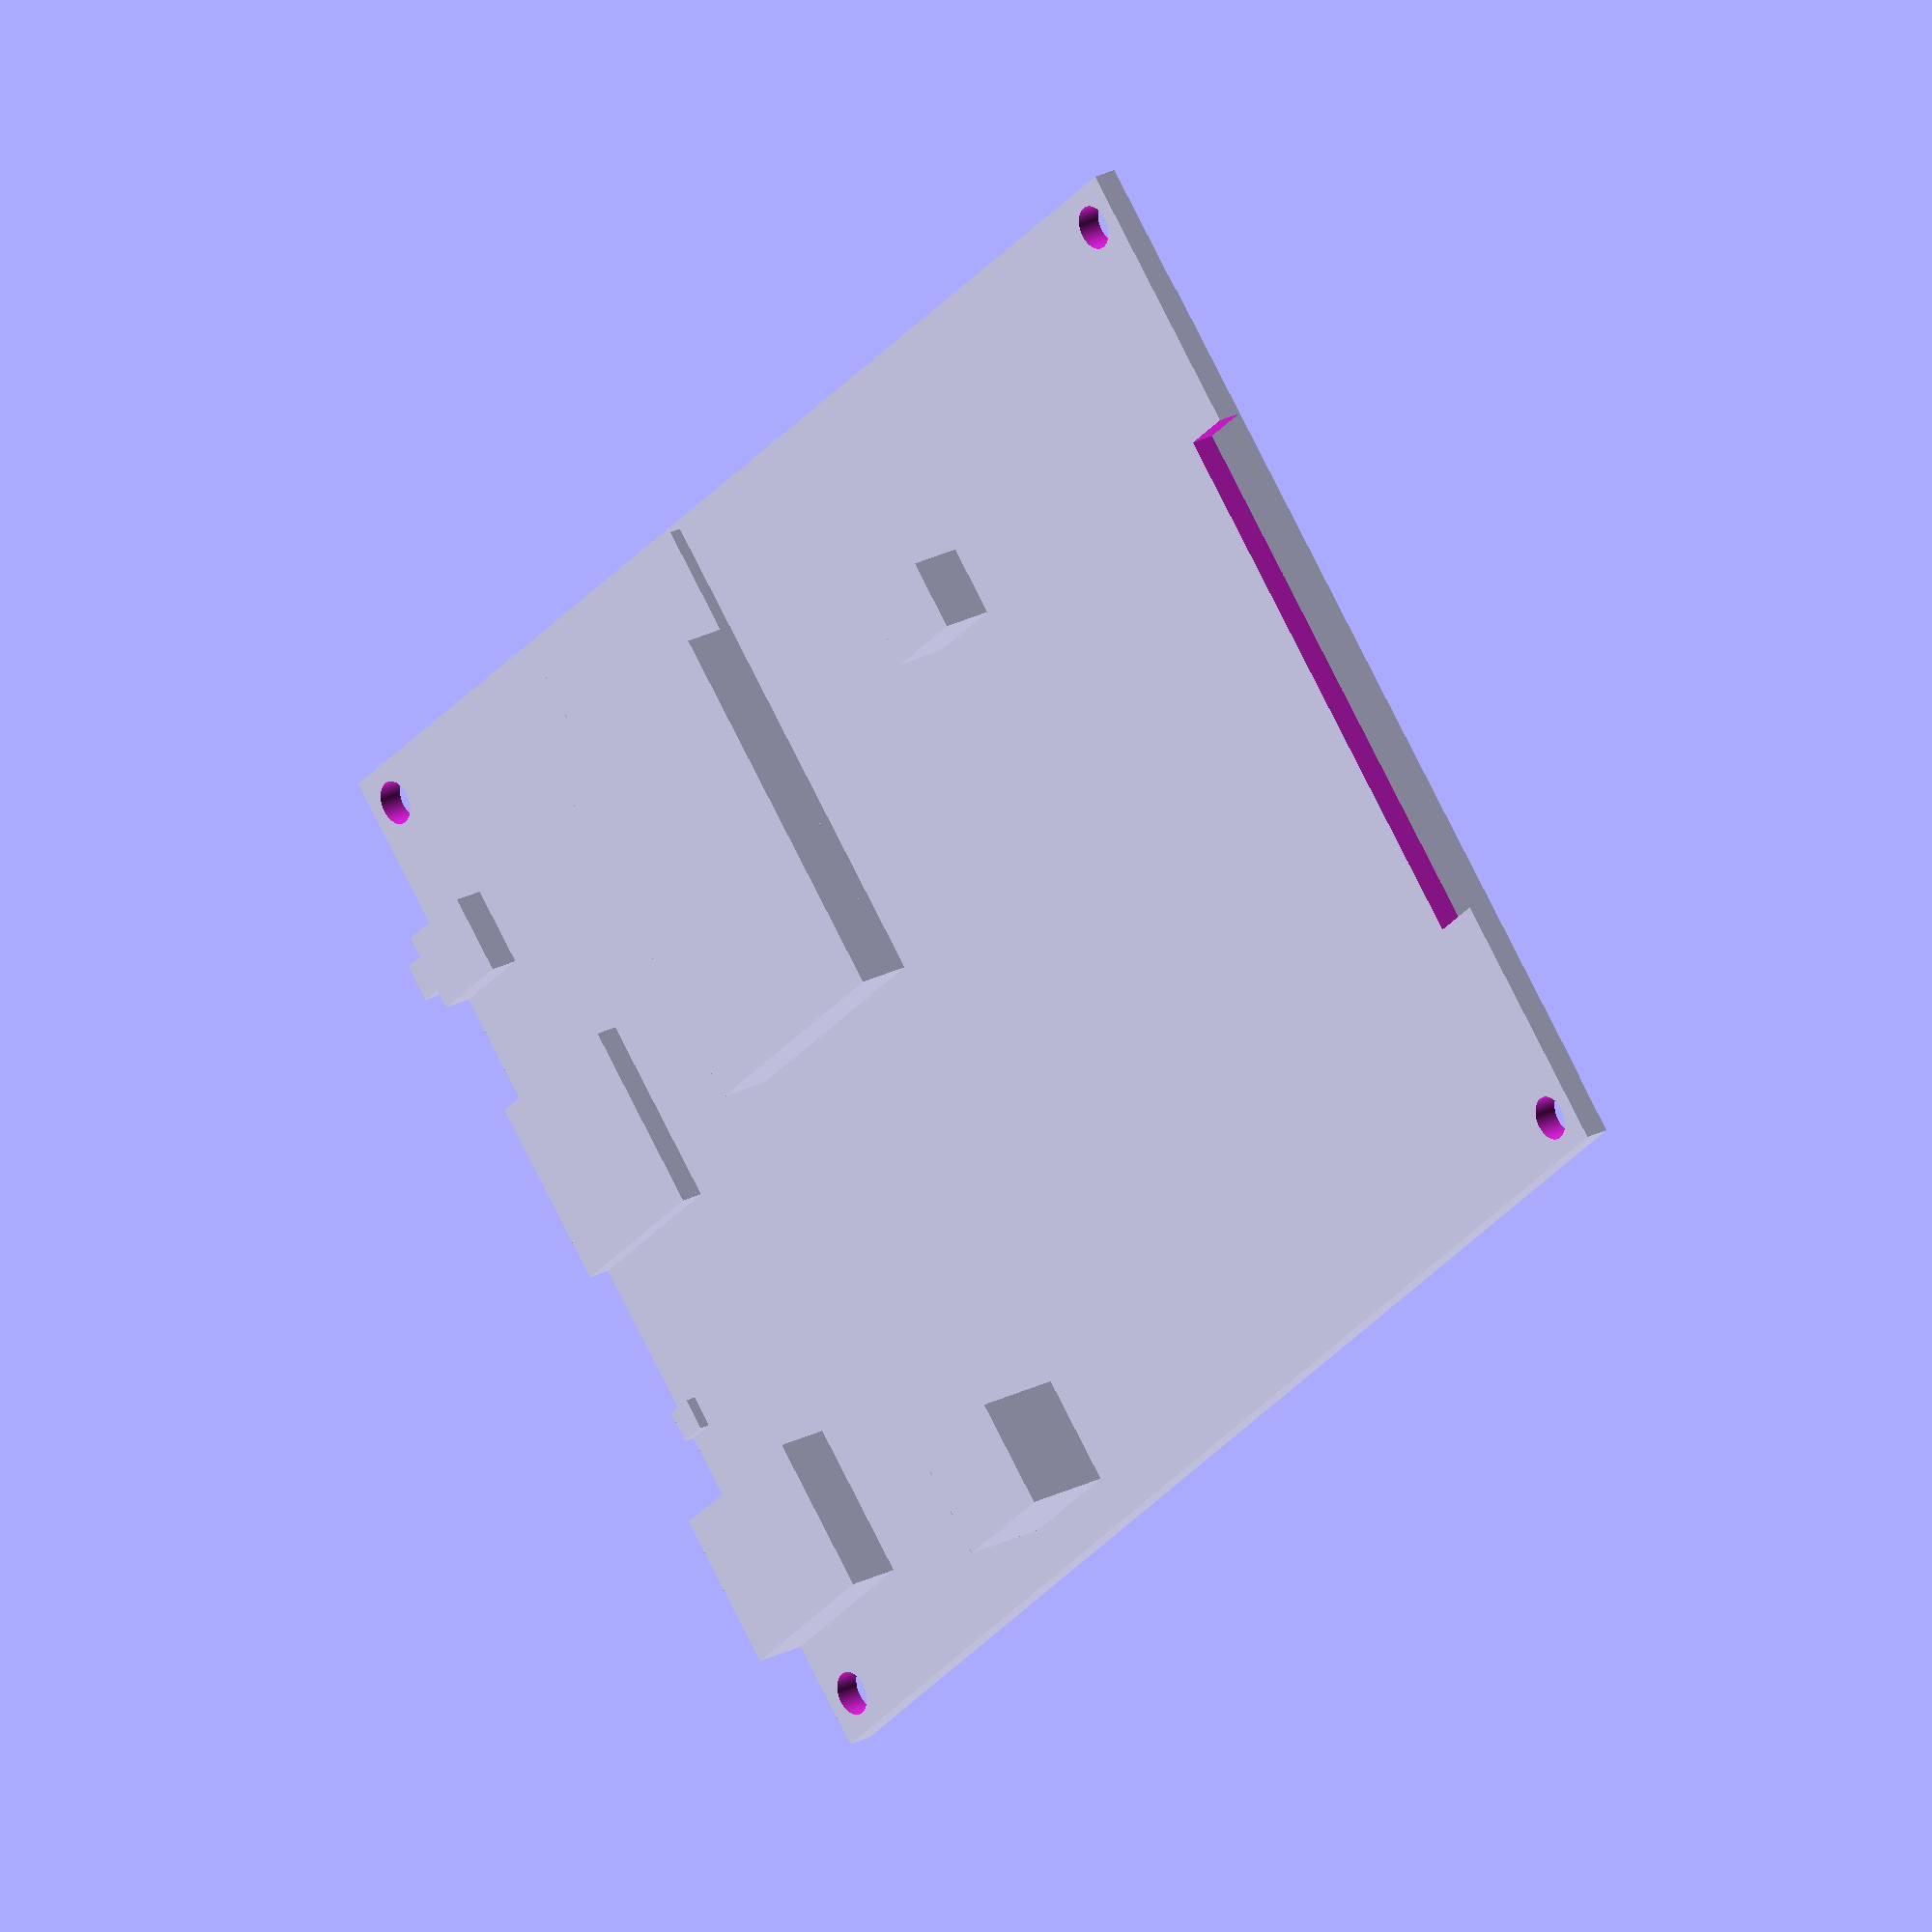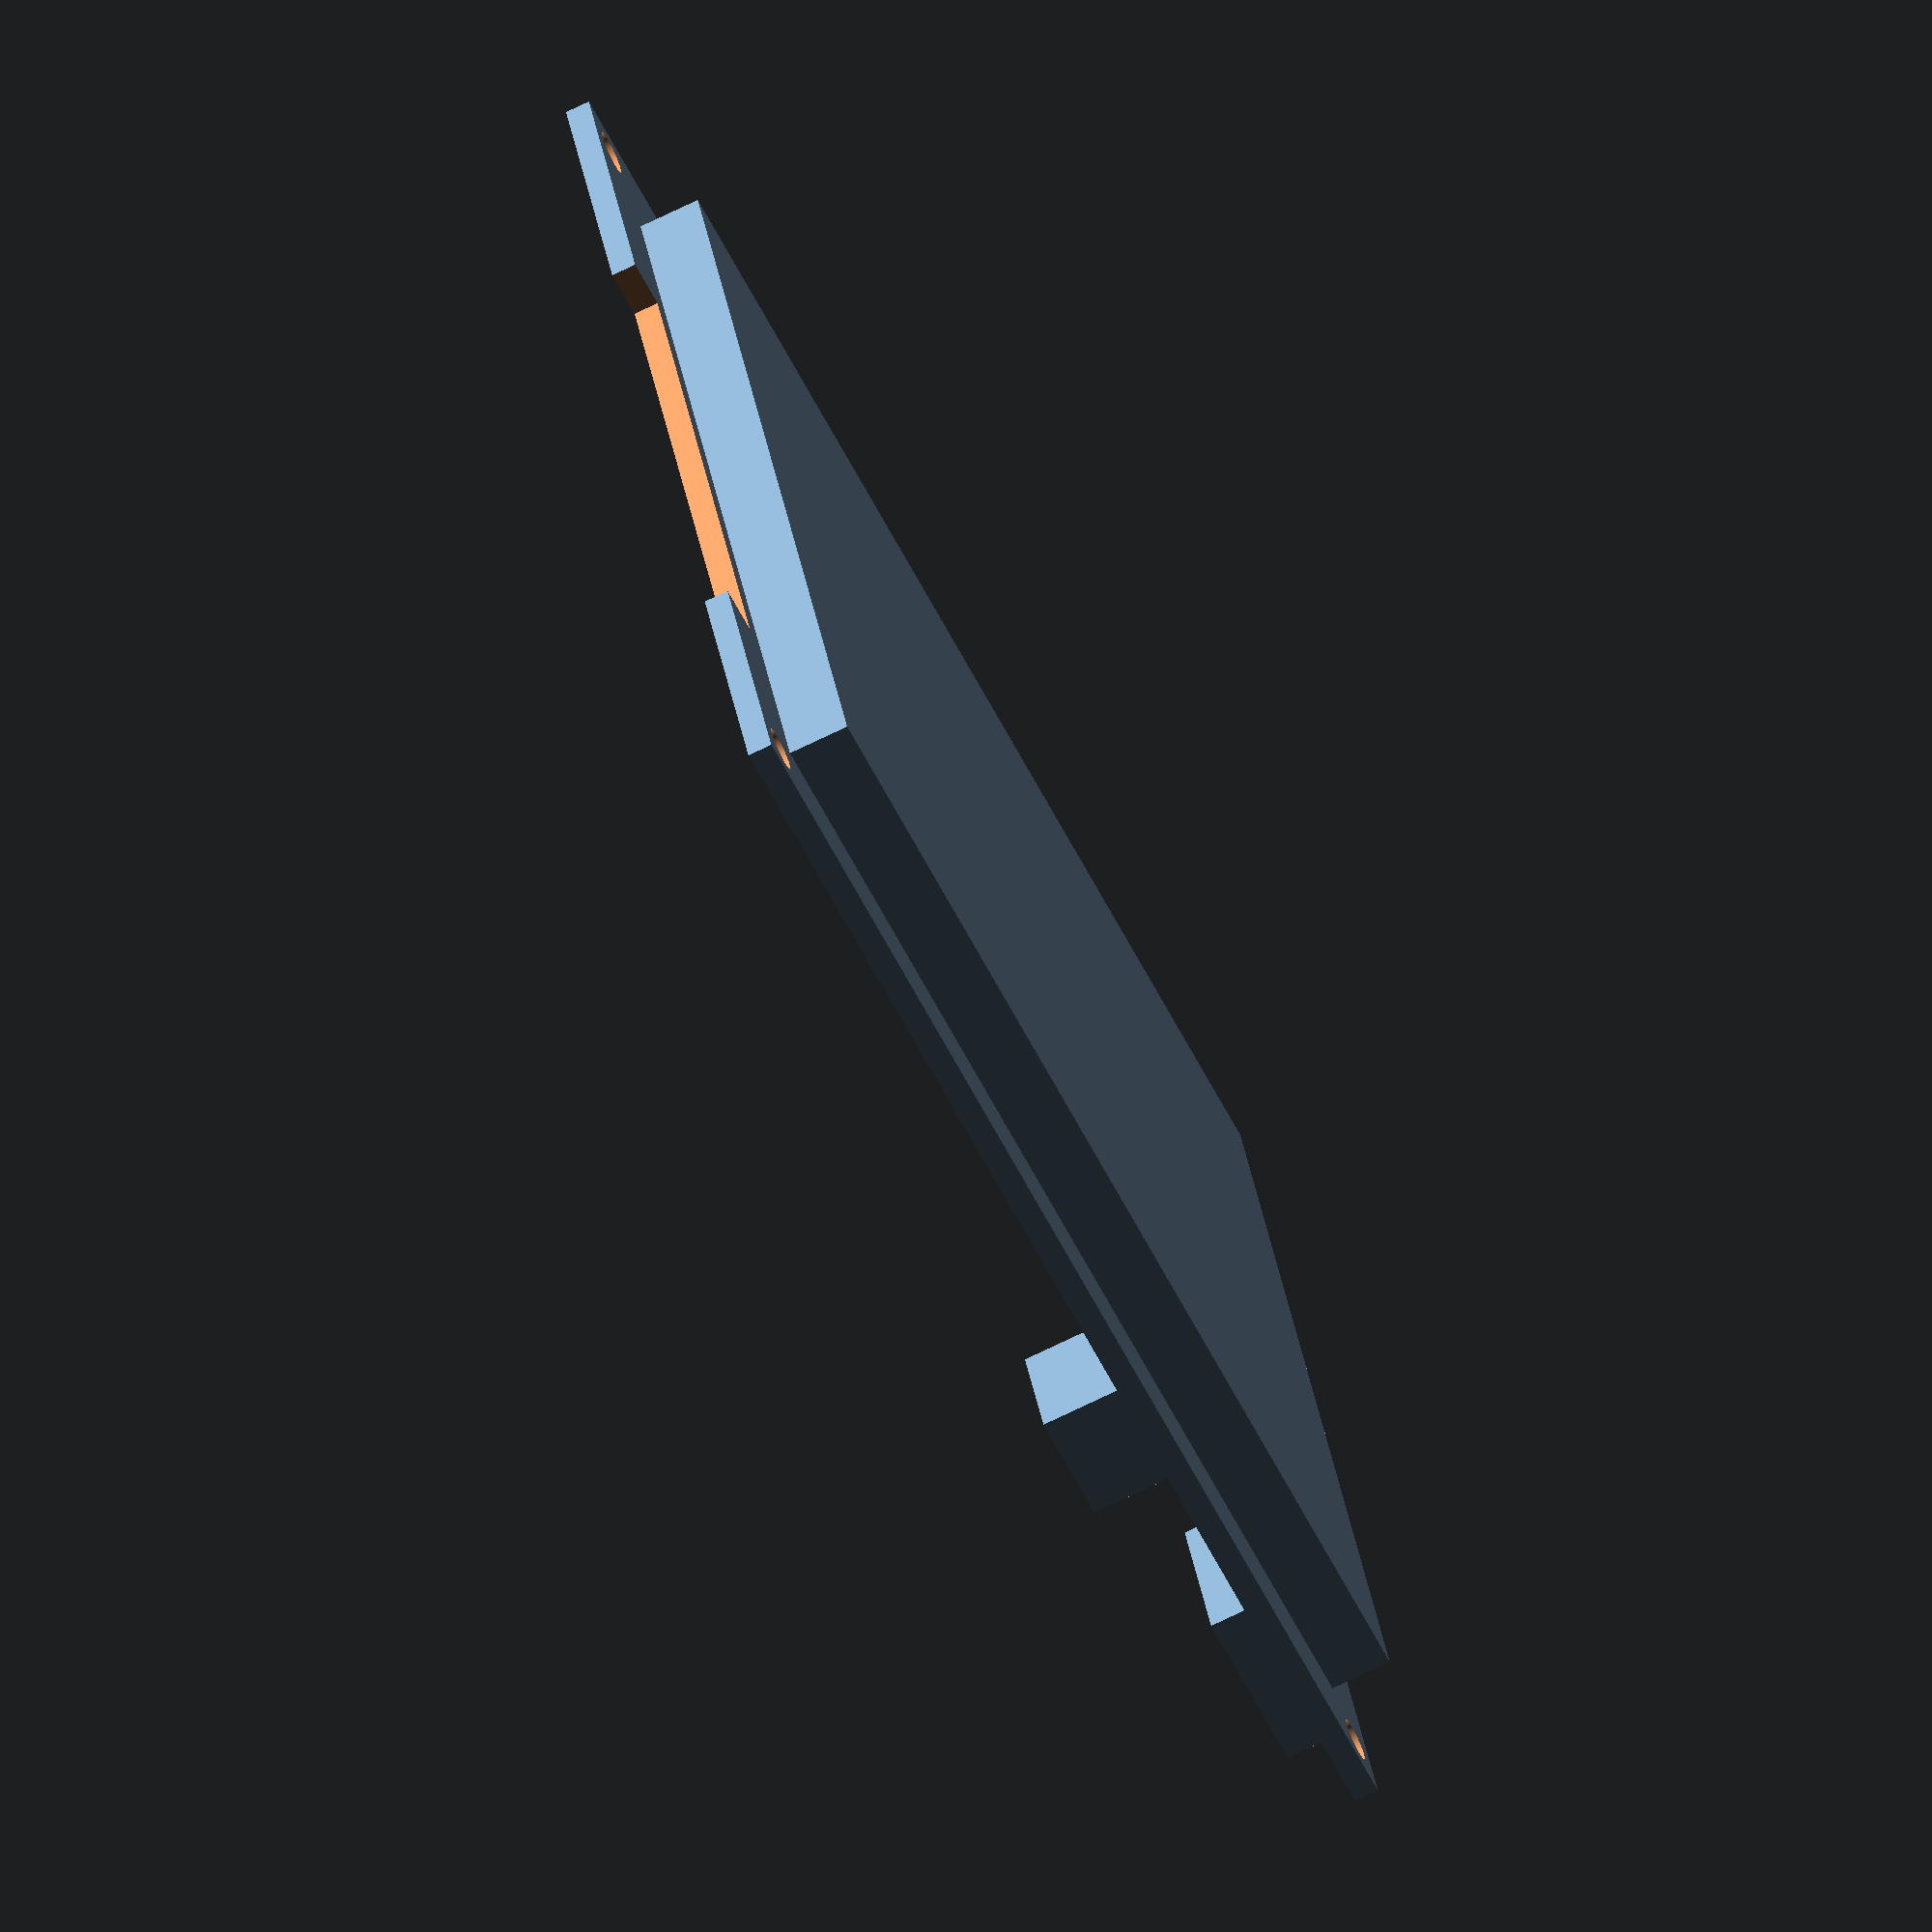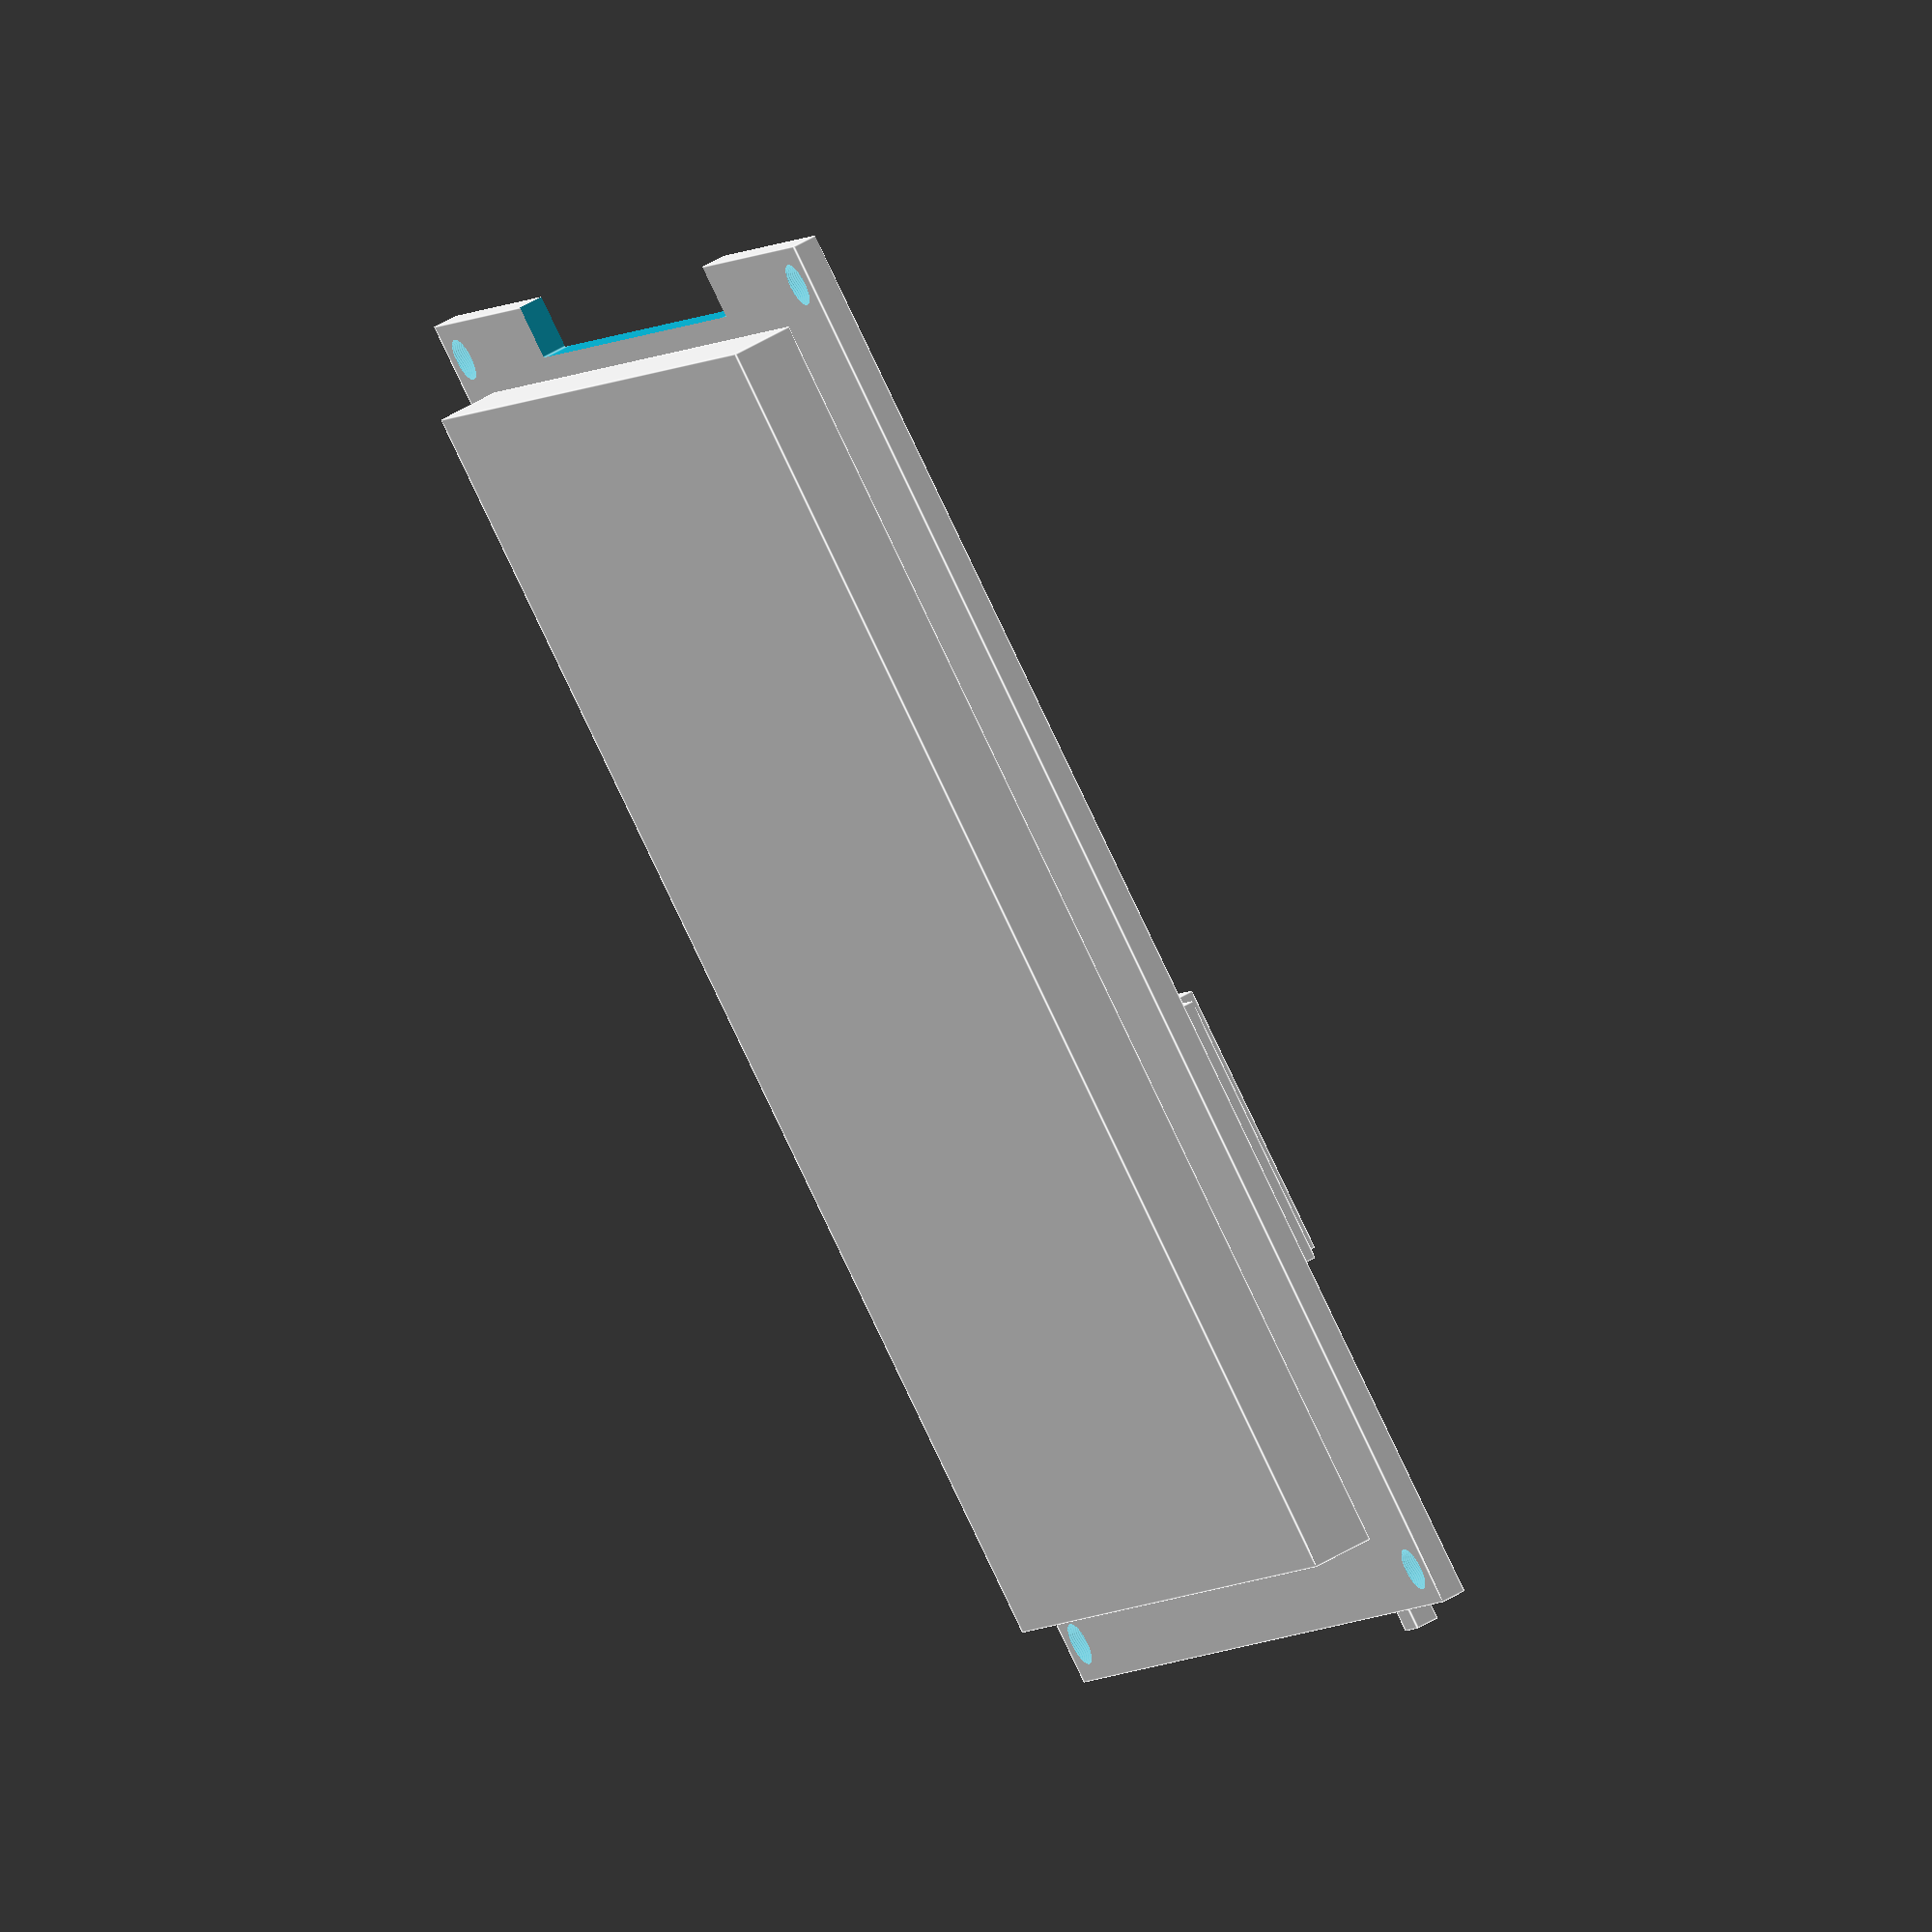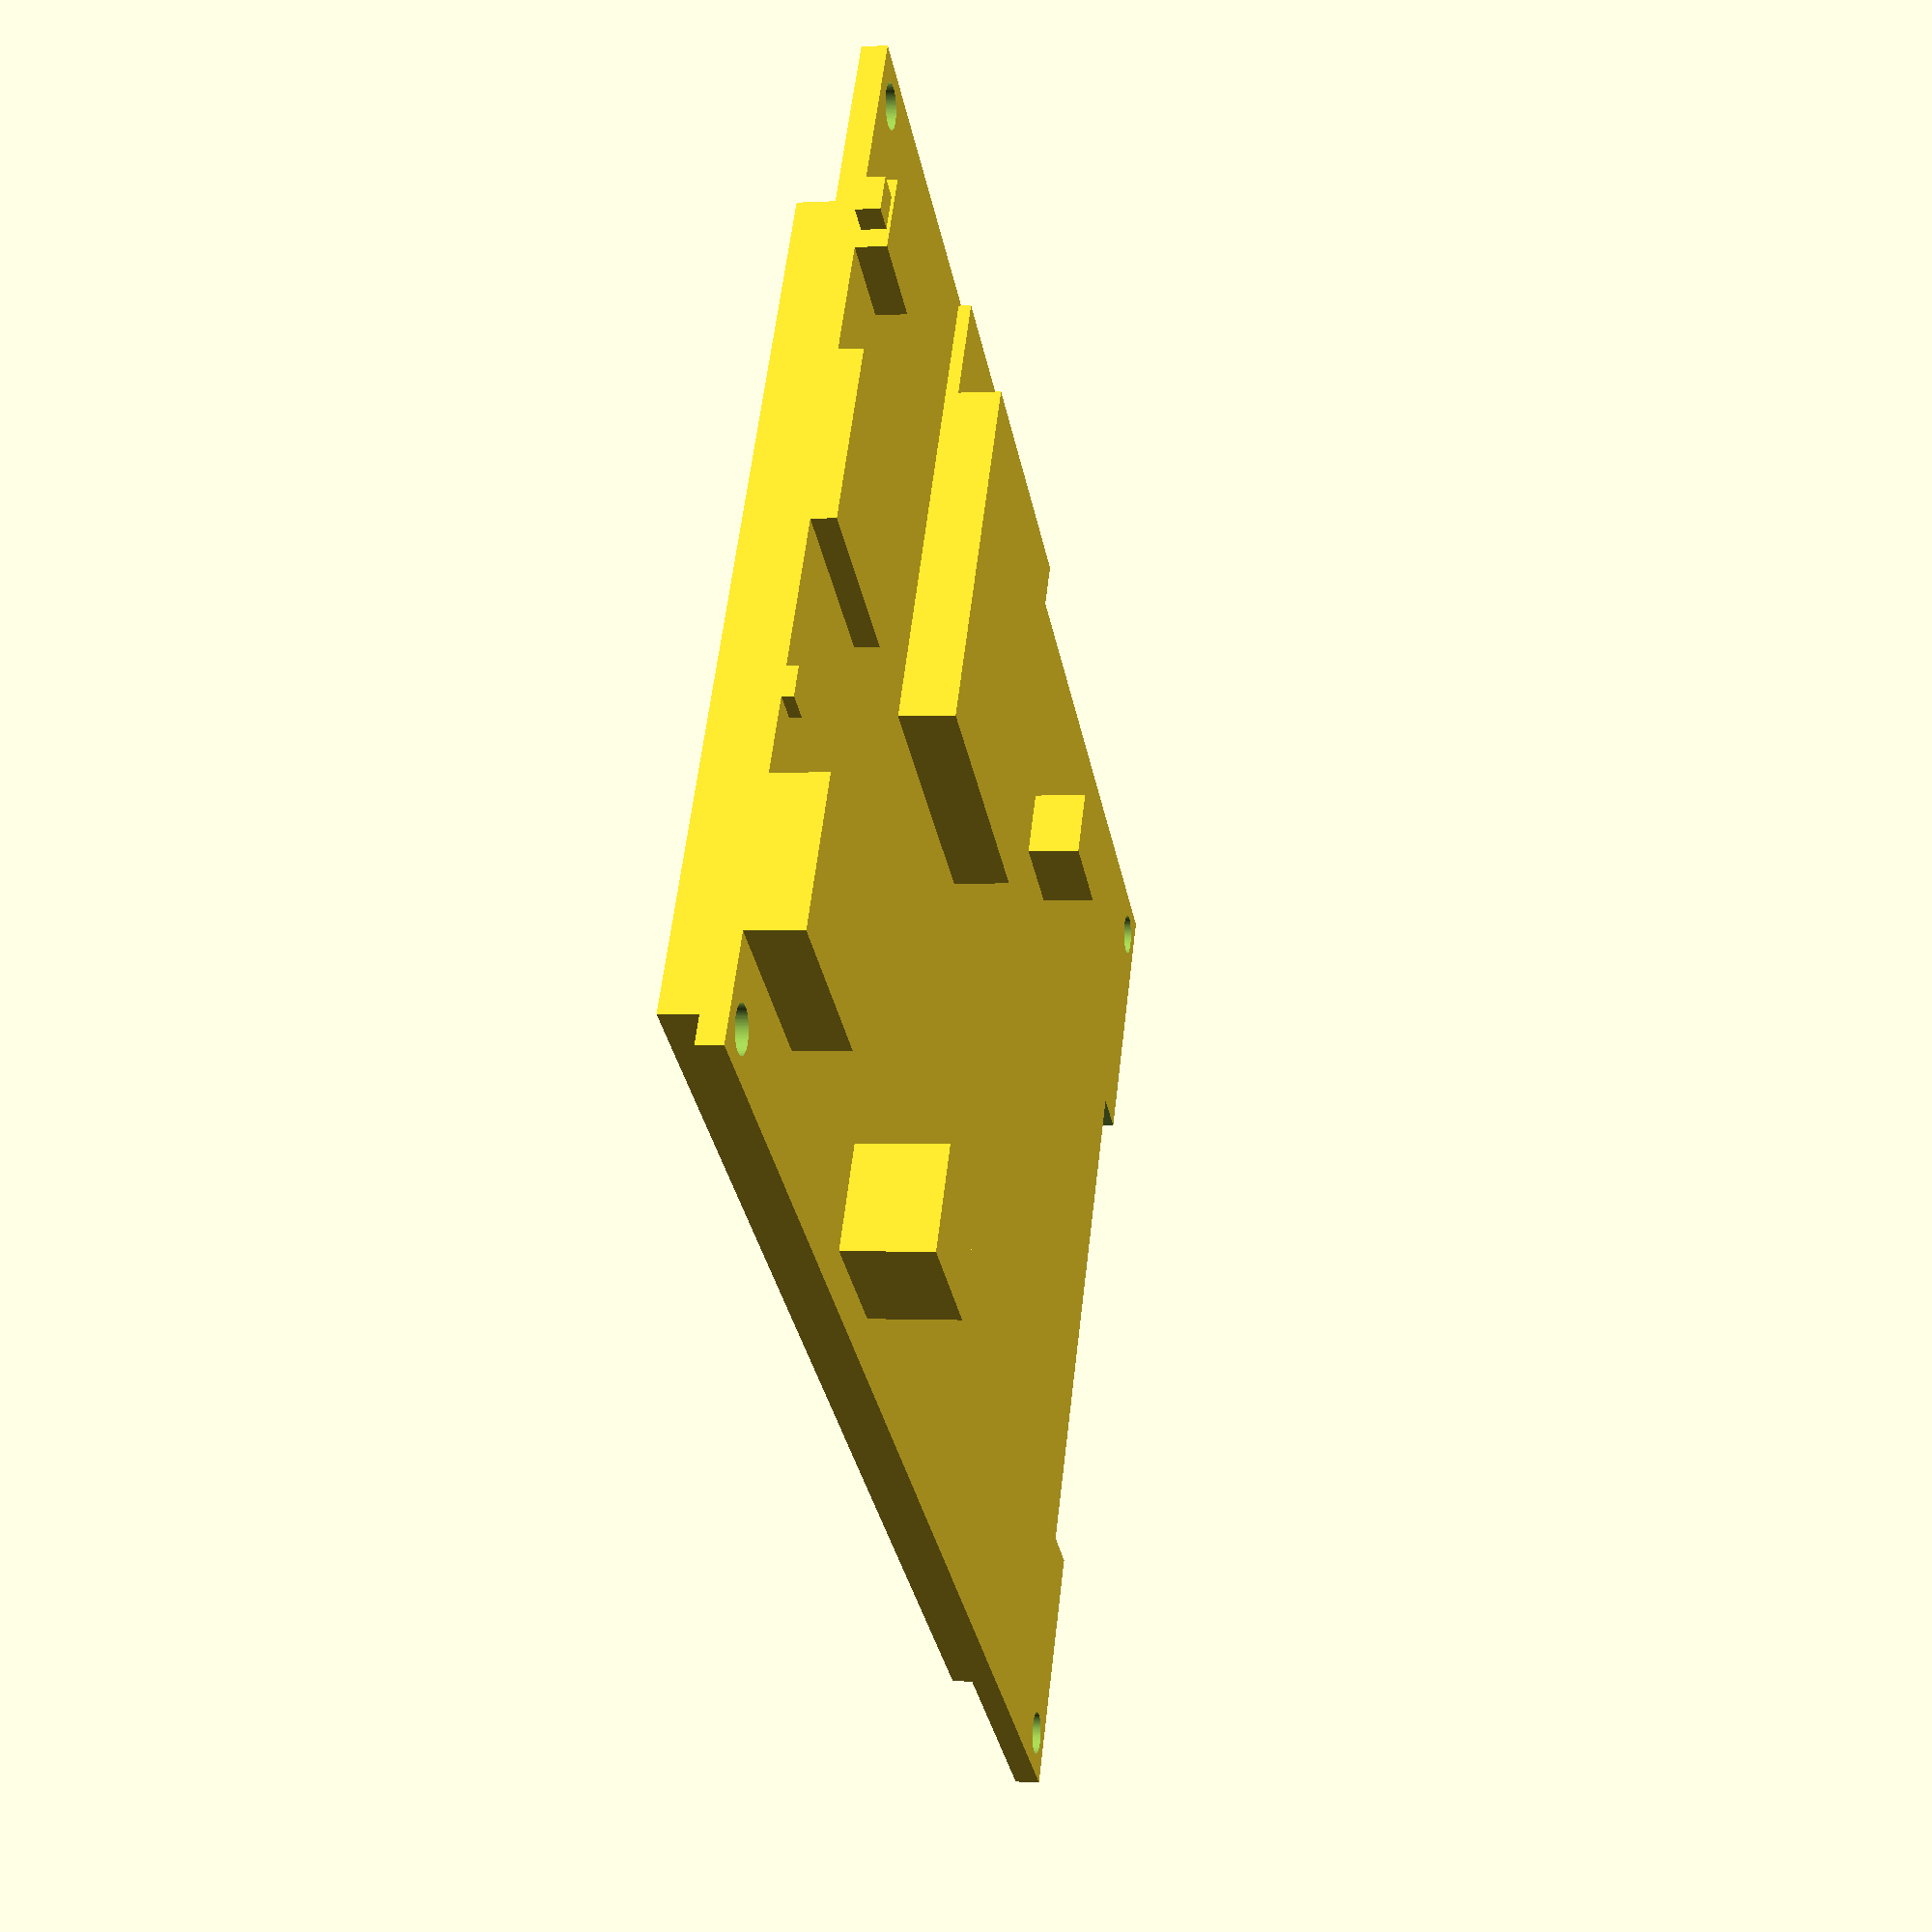
<openscad>
//
// gCore board outline with LCD
//

module gCore() {
    difference() {
        union() {
            // PCB
            cube([69, 95, 1.6]);
        
            // LCD Module
            translate([7.5, 5, 1.6]) {
                cube([56.5, 85, 4]);
            }
            
            // ESP32
            translate([0.5, 54, -0.8]) {
                cube([31.5, 18, 0.8]);
            }
            translate([7.5, 54, -3.5]) {
                cube([24.5, 18, 3.5]);
            }
            
            // Battery connector (highest item on bottom)
            translate([59, 60, -5.6]) {
                cube([7, 8, 5.6]);
            }
            
            // Qwiic connector
            translate([13, 30, -3.4]) {
                cube([4.5, 6, 3.4]);
            }
            
            // USB Connector
            translate([52, 83, -3.4]) {
                cube([10, 12, 3.4]);
            }
            
            // Charge LED
            translate([45, 93, -0.7]) {
                cube([2, 2, 0.7]);
            }
            
            // Micro-SD socket
            translate([23, 83, -1.5]) {
                cube([12, 12, 1.5]);
            }
            
            // Power button
            translate([10.5, 89, -1.9]) {
                cube([5, 6, 1.9]);
            }
            translate([11.8, 95, -1.7]) {
                cube([2.4, 1.75, 1.5]);
            }
        }
        
        // LCD cable PCB cut-out
        translate([17.5, -1, -1]) {
            cube([35, 4.5, 3.6]);
        }
        
        // Mounting holes
        translate([2.5, 2.5, -1]) {
            cylinder(h=3.6, r=1.4, $fn=120);
        }
        translate([66.5, 2.5, -1]) {
            cylinder(h=3.6, r=1.4, $fn=120);
        }
        translate([2.5, 92.5, -1]) {
            cylinder(h=3.6, r=1.4, $fn=120);
        }
        translate([66.5, 92.5, -1]) {
            cylinder(h=3.6, r=1.4, $fn=120);
        }
    }
}


gCore();
</openscad>
<views>
elev=336.6 azim=132.6 roll=228.4 proj=o view=wireframe
elev=73.9 azim=67.5 roll=295.8 proj=o view=wireframe
elev=127.1 azim=307.3 roll=122.8 proj=o view=edges
elev=180.7 azim=238.2 roll=77.6 proj=p view=wireframe
</views>
